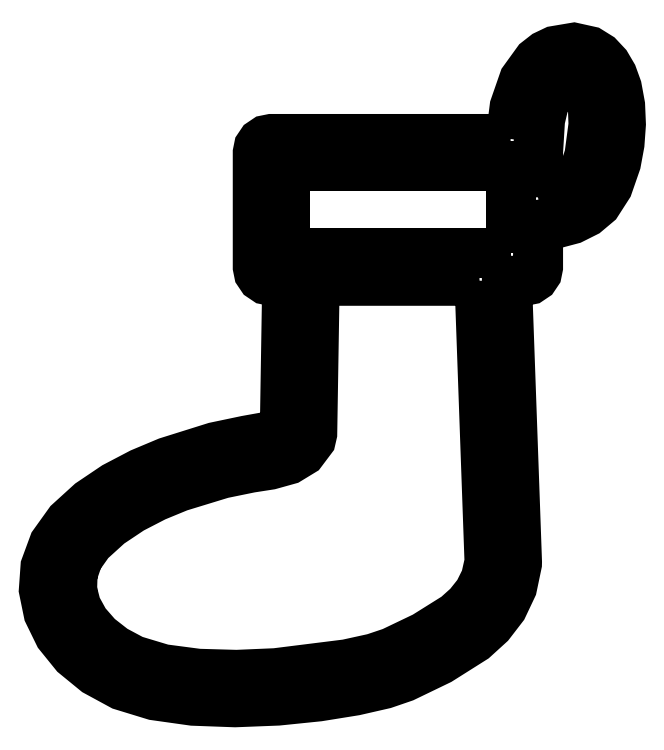
<metadata>
{"format":"dxf","ext":"dxf","renderer":"ezdxf+matplotlib","layout":"modelspace","background":"white","min_lineweight":24,"dpi":150}
</metadata>
<code>
0
SECTION
2
ENTITIES
0
LWPOLYLINE
8
0
90
73
70
1
10
33.99
20
41.36
30
0
10
16.58
20
41.36
30
0
10
16.19
20
41.28
30
0
10
15.88
20
41.06
30
0
10
15.66
20
40.75
30
0
10
15.58
20
40.36
30
0
10
15.58
20
32.04
30
0
10
15.66
20
31.65
30
0
10
15.88
20
31.33
30
0
10
16.19
20
31.11
30
0
10
16.58
20
31.04
30
0
10
17.73
20
31.04
30
0
10
17.55
20
20.21
30
0
10
17.2
20
19.93
30
0
10
16.73
20
19.76
30
0
10
14.75
20
19.4
30
0
10
12.48
20
18.93
30
0
10
9.022
20
17.84
30
0
10
7.106
20
17.04
30
0
10
5.204
20
16.04
30
0
10
3.421
20
14.84
30
0
10
1.862
20
13.42
30
0
10
0.7399
20
11.86
30
0
10
0.1333
20
10.21
30
0
10
0.01345
20
8.537
30
0
10
0.3518
20
6.886
30
0
10
1.12
20
5.313
30
0
10
2.288
20
3.87
30
0
10
3.829
20
2.611
30
0
10
5.713
20
1.587
30
0
10
8.078
20
0.863
30
0
10
10.88
20
0.4691
30
0
10
13.93
20
0.3572
30
0
10
17.04
20
0.4791
30
0
10
20
20
0.7818
30
0
10
22.64
20
1.206
30
0
10
24.77
20
1.694
30
0
10
26.2
20
2.184
30
0
10
28.79
20
3.432
30
0
10
31.28
20
5.005
30
0
10
32.46
20
6.074
30
0
10
33.42
20
7.318
30
0
10
34.1
20
8.765
30
0
10
34.45
20
10.44
30
0
10
34.45
20
10.57
30
0
10
33.72
20
31.04
30
0
10
34.98
20
31.04
30
0
10
35.37
20
31.11
30
0
10
35.69
20
31.33
30
0
10
35.91
20
31.65
30
0
10
35.98
20
32.04
30
0
10
35.98
20
35.11
30
0
10
37.27
20
35.21
30
0
10
38.44
20
35.52
30
0
10
39.45
20
36.02
30
0
10
40.28
20
36.72
30
0
10
41.08
20
37.96
30
0
10
41.66
20
39.66
30
0
10
41.91
20
41.01
30
0
10
42.02
20
42.42
30
0
10
41.96
20
43.8
30
0
10
41.73
20
45.07
30
0
10
41.4
20
45.97
30
0
10
40.95
20
46.73
30
0
10
40.39
20
47.33
30
0
10
39.72
20
47.75
30
0
10
38.59
20
48
30
0
10
37.21
20
47.77
30
0
10
36.54
20
47.45
30
0
10
35.94
20
46.98
30
0
10
34.95
20
45.61
30
0
10
34.28
20
43.67
30
0
10
33.99
20
41.36
30
0
0
LWPOLYLINE
8
0
90
36
70
1
10
31.72
20
31.04
30
0
10
32.45
20
10.56
30
0
10
32.18
20
9.334
30
0
10
31.65
20
8.276
30
0
10
30.93
20
7.366
30
0
10
30.05
20
6.58
30
0
10
27.75
20
5.139
30
0
10
25.36
20
3.998
30
0
10
24.04
20
3.553
30
0
10
22.07
20
3.121
30
0
10
16.89
20
2.474
30
0
10
14.04
20
2.352
30
0
10
11.25
20
2.431
30
0
10
8.677
20
2.769
30
0
10
6.509
20
3.421
30
0
10
5.101
20
4.174
30
0
10
3.924
20
5.094
30
0
10
3.007
20
6.143
30
0
10
2.378
20
7.287
30
0
10
2.068
20
8.487
30
0
10
2.105
20
9.709
30
0
10
2.517
20
10.91
30
0
10
3.333
20
12.07
30
0
10
4.747
20
13.35
30
0
10
6.366
20
14.43
30
0
10
8.095
20
15.33
30
0
10
9.837
20
16.04
30
0
10
12.98
20
17
30
0
10
15.04
20
17.43
30
0
10
16.45
20
17.64
30
0
10
17.8
20
18.02
30
0
10
18.78
20
18.62
30
0
10
19.45
20
19.51
30
0
10
19.55
20
19.92
30
0
10
19.73
20
31.04
30
0
10
31.72
20
31.04
30
0
0
LWPOLYLINE
8
0
90
5
70
1
10
33.98
20
33.04
30
0
10
33.98
20
39.36
30
0
10
17.58
20
39.36
30
0
10
17.58
20
33.04
30
0
10
33.98
20
33.04
30
0
0
LWPOLYLINE
8
0
90
21
70
1
10
35.98
20
37.11
30
0
10
37.6
20
37.32
30
0
10
38.26
20
37.63
30
0
10
38.8
20
38.07
30
0
10
39.34
20
38.95
30
0
10
39.72
20
40.13
30
0
10
40.02
20
42.39
30
0
10
39.98
20
43.51
30
0
10
39.8
20
44.54
30
0
10
39.46
20
45.39
30
0
10
38.91
20
45.92
30
0
10
38.44
20
46
30
0
10
37.86
20
45.88
30
0
10
37.22
20
45.44
30
0
10
36.74
20
44.71
30
0
10
36.37
20
43.79
30
0
10
36.13
20
42.75
30
0
10
35.98
20
40.39
30
0
10
35.98
20
40.37
30
0
10
35.98
20
40.35
30
0
10
35.98
20
37.11
30
0
0
ENDSEC
0
EOF

</code>
